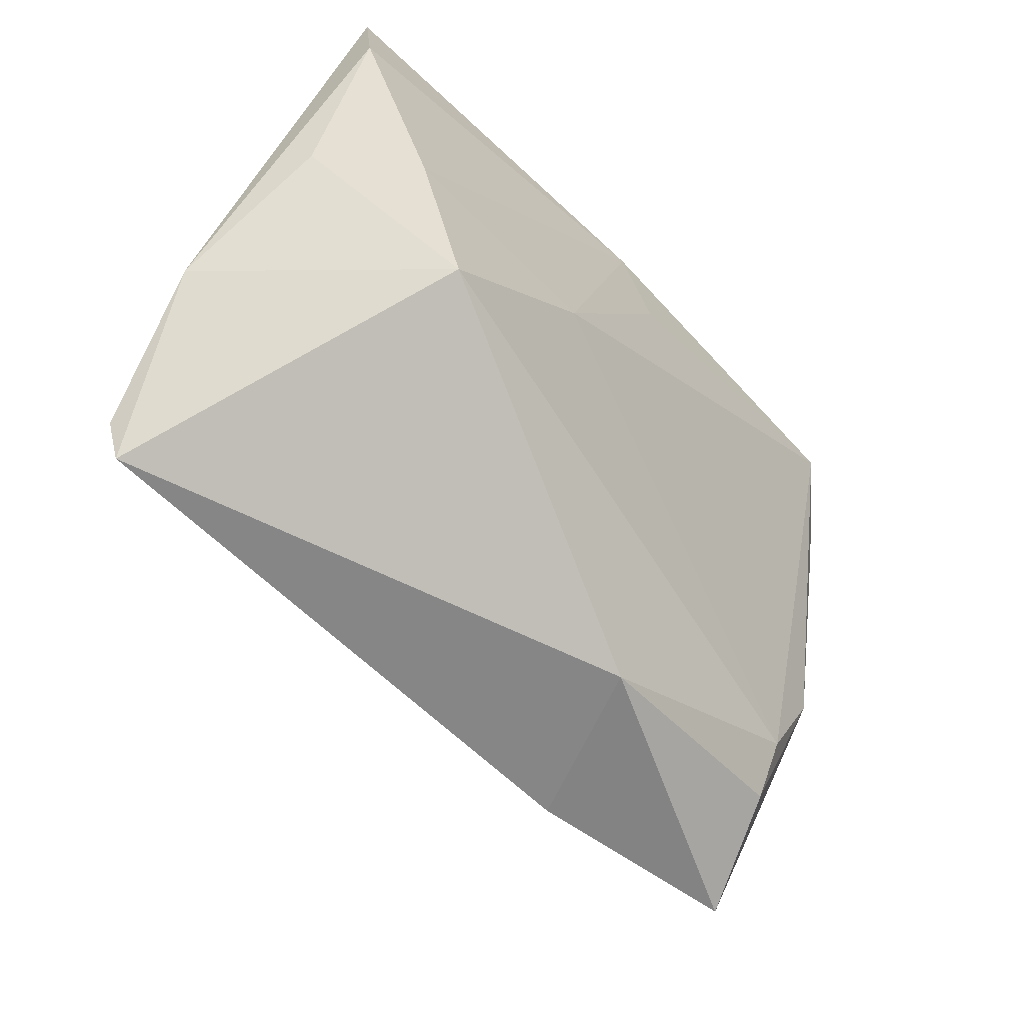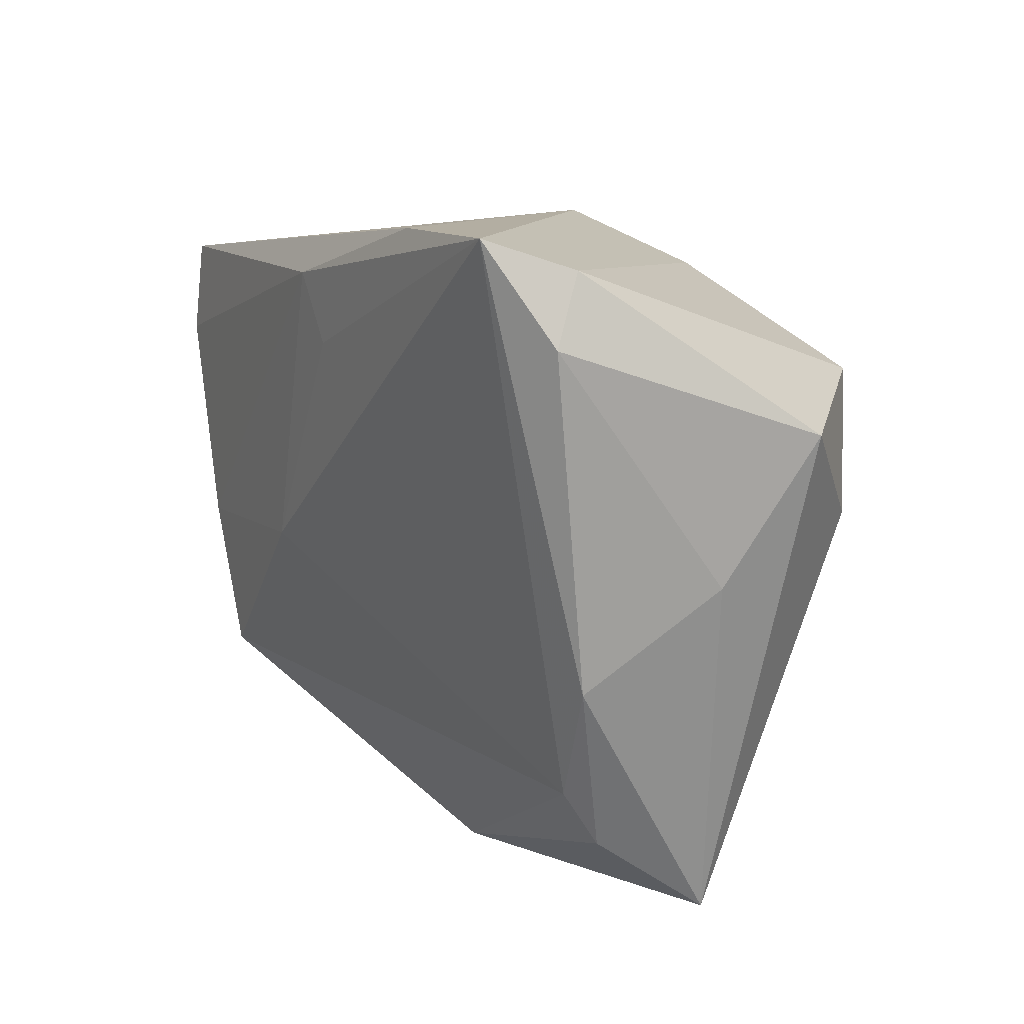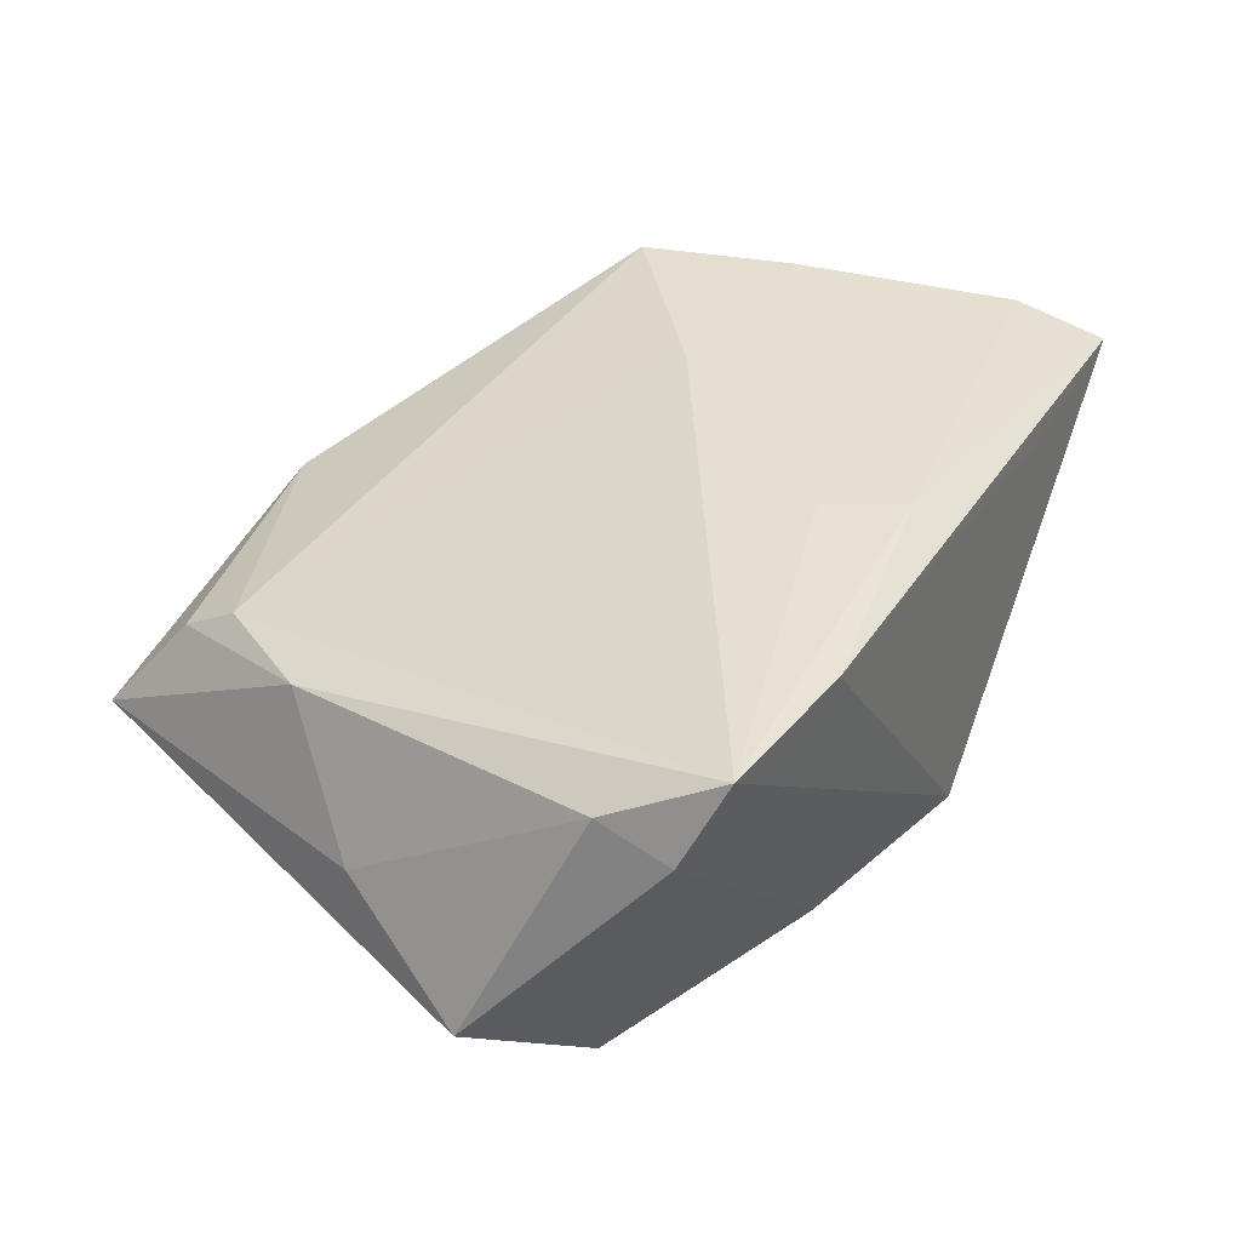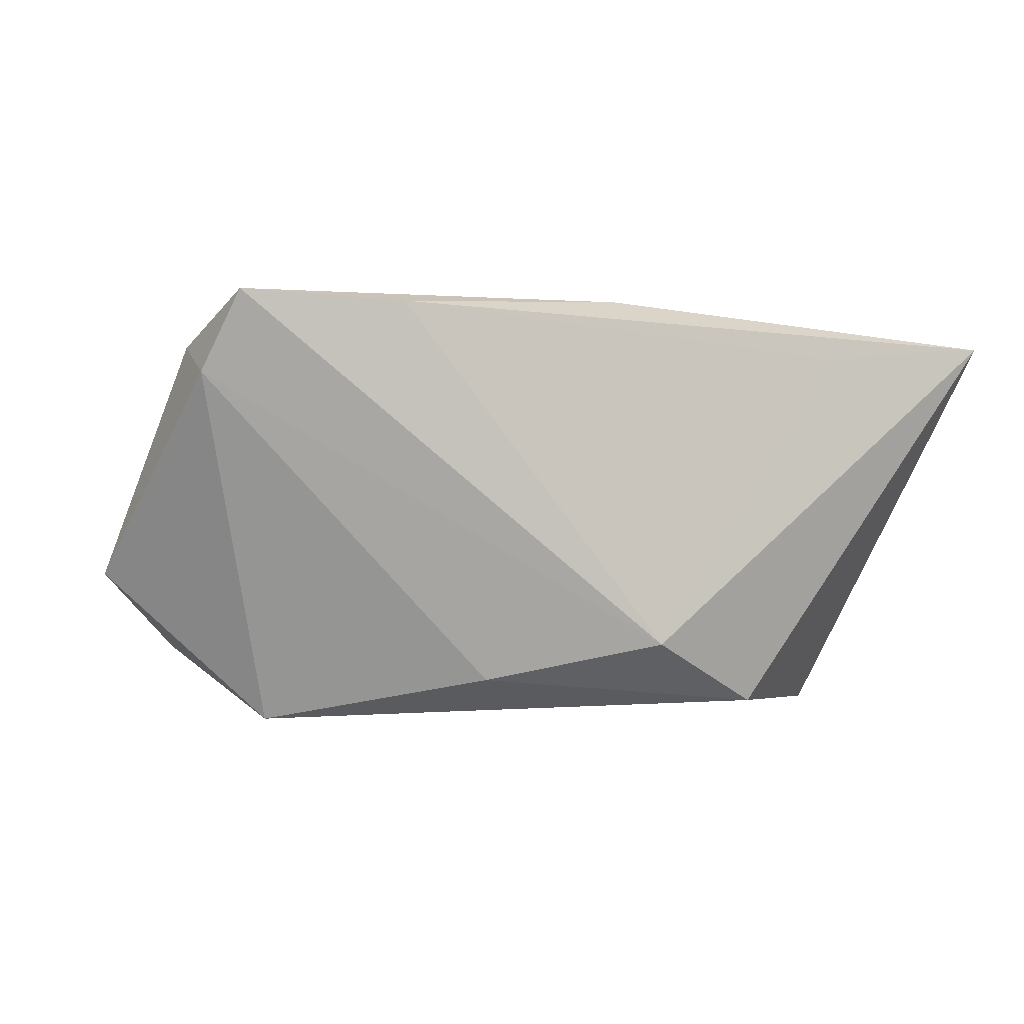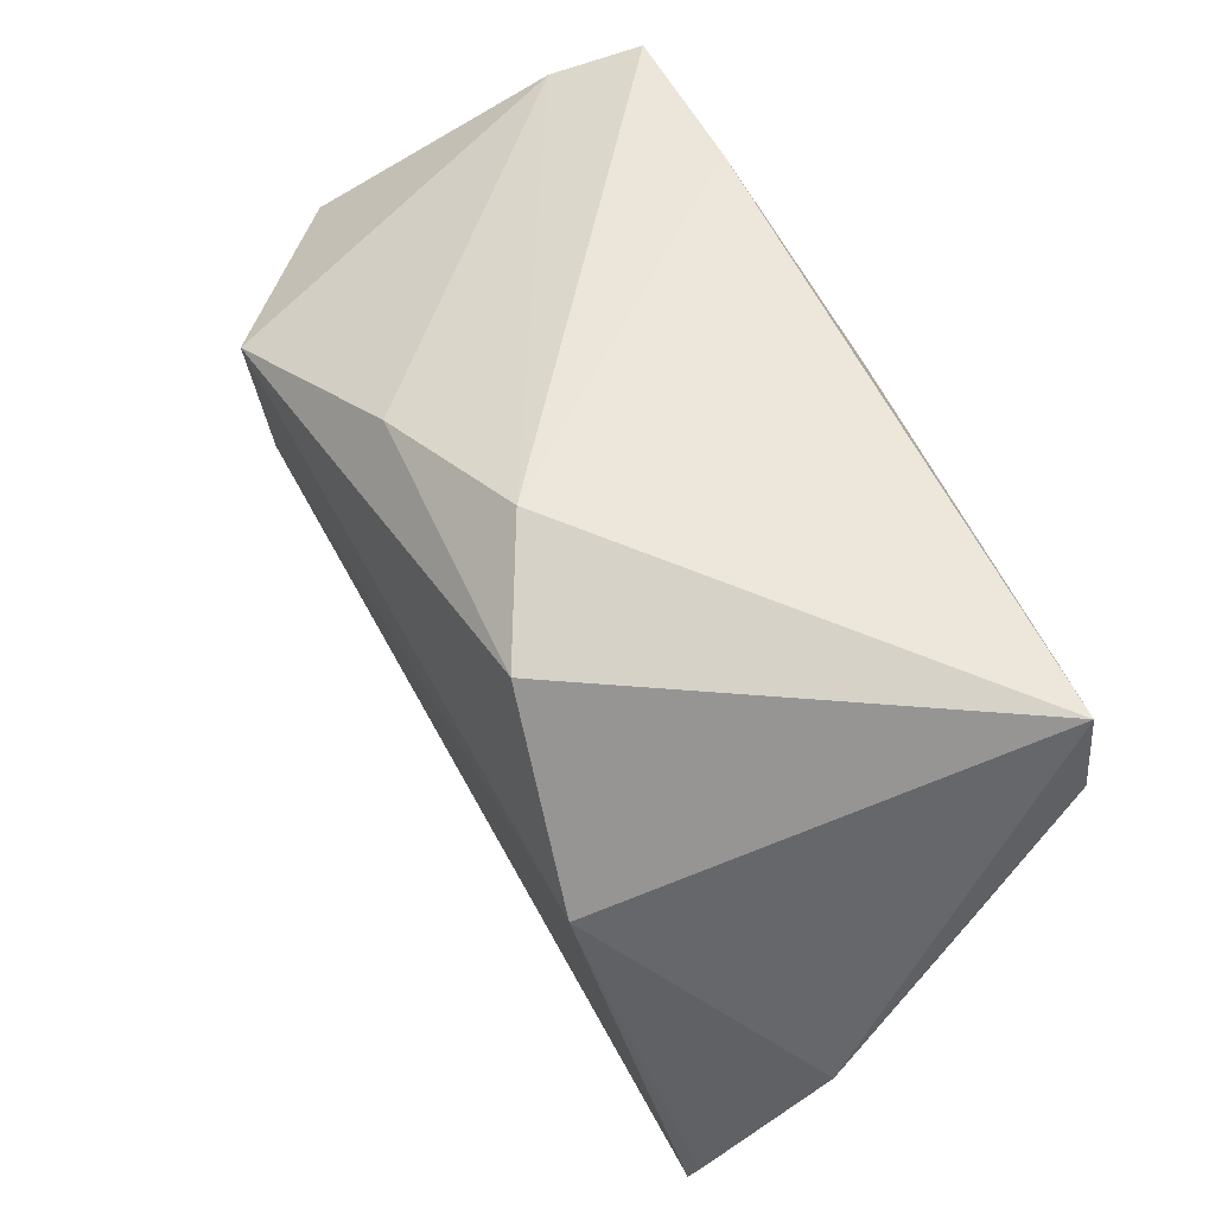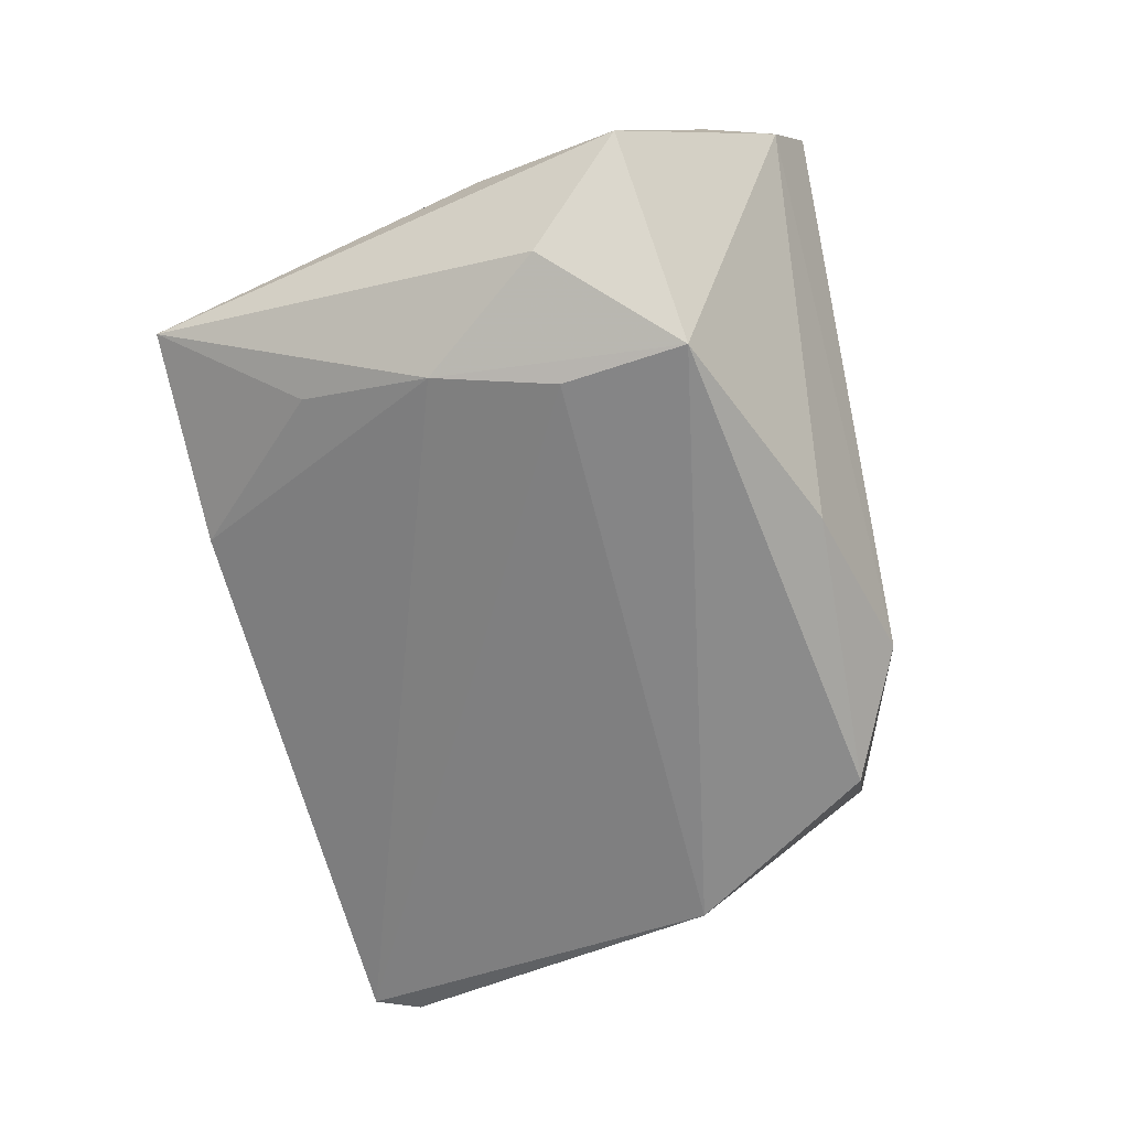
<metadata>
{"format":"obj","ext":"obj","renderer":"f3d","projection":"perspective","resolution":1024,"background":"white","views":[{"elev":-61.1,"azim":-50.4,"up":"+Y"},{"elev":12.6,"azim":60.7,"up":"+Y"},{"elev":39.2,"azim":125.0,"up":"+Z"},{"elev":-0.1,"azim":169.9,"up":"+Z"},{"elev":51.2,"azim":-118.7,"up":"+Y"},{"elev":-63.7,"azim":103.0,"up":"+Z"}]}
</metadata>
<code>
v -0.03268 0.03138 0.01857
v 0.03634 -0.0259 -0.01434
v 0.0527 -0.001341 0.0007146
v 0.04769 0.02613 0.01923
v -0.0532 0.02887 0.02018
v 0.0357 0.004748 -0.02525
v 0.01121 0.03018 -0.02154
v 0.03829 -0.009902 -0.02141
v 0.04428 -0.04295 -0.003081
v 0.0577 0.01606 -0.008597
v -0.05127 -0.002486 0.01194
v -0.0531 0.01718 0.02144
v -0.03677 0.00631 -0.02628
v 0.04612 0.03442 0.01582
v 0.03779 0.01952 -0.02689
v 0.0492 0.004741 -0.0185
v -0.03567 -0.02574 0.02275
v 0.04497 -0.01385 0.01411
v 0.03842 -0.02791 0.01269
v -0.05341 -0.01748 -0.004441
v 0.000547 0.0216 0.02536
v 0.0222 0.03749 0.02435
v 0.009761 -0.04295 0.009291
v 0.01917 -0.04295 -0.009328
v -0.009705 0.03568 -0.01707
v -0.02277 0.02849 -0.0247
v 0.04172 0.03792 0.02543
v -0.005143 0.02987 0.02543
v -0.04674 -0.0392 -0.01743
v 0.0393 -0.03455 0.008575
v -0.04891 -0.03374 -0.01744
v -0.04276 -0.008038 0.02294
v -0.01615 -0.006116 0.0244
f 5 13 20
f 20 17 11
f 23 30 19
f 19 17 23
f 14 4 10
f 27 4 14
f 27 14 25
f 31 20 13
f 10 4 3
f 32 11 17
f 33 19 27
f 17 19 33
f 33 32 17
f 28 32 33
f 18 4 27
f 27 19 18
f 18 3 4
f 18 19 30
f 27 25 22
f 5 28 22
f 22 28 27
f 26 13 5
f 5 25 26
f 15 14 10
f 10 16 15
f 15 8 6
f 16 8 15
f 15 6 13
f 13 26 15
f 29 17 20
f 20 31 29
f 23 17 29
f 6 8 29
f 13 6 29
f 29 31 13
f 11 32 12
f 5 20 12
f 20 11 12
f 12 28 5
f 12 32 28
f 27 28 21
f 21 33 27
f 28 33 21
f 1 25 5
f 5 22 1
f 1 22 25
f 7 25 14
f 14 15 7
f 7 26 25
f 7 15 26
f 9 30 23
f 2 8 9
f 9 8 16
f 9 16 10
f 9 18 30
f 3 18 9
f 10 3 9
f 2 9 24
f 24 8 2
f 24 29 8
f 23 29 24
f 24 9 23

</code>
